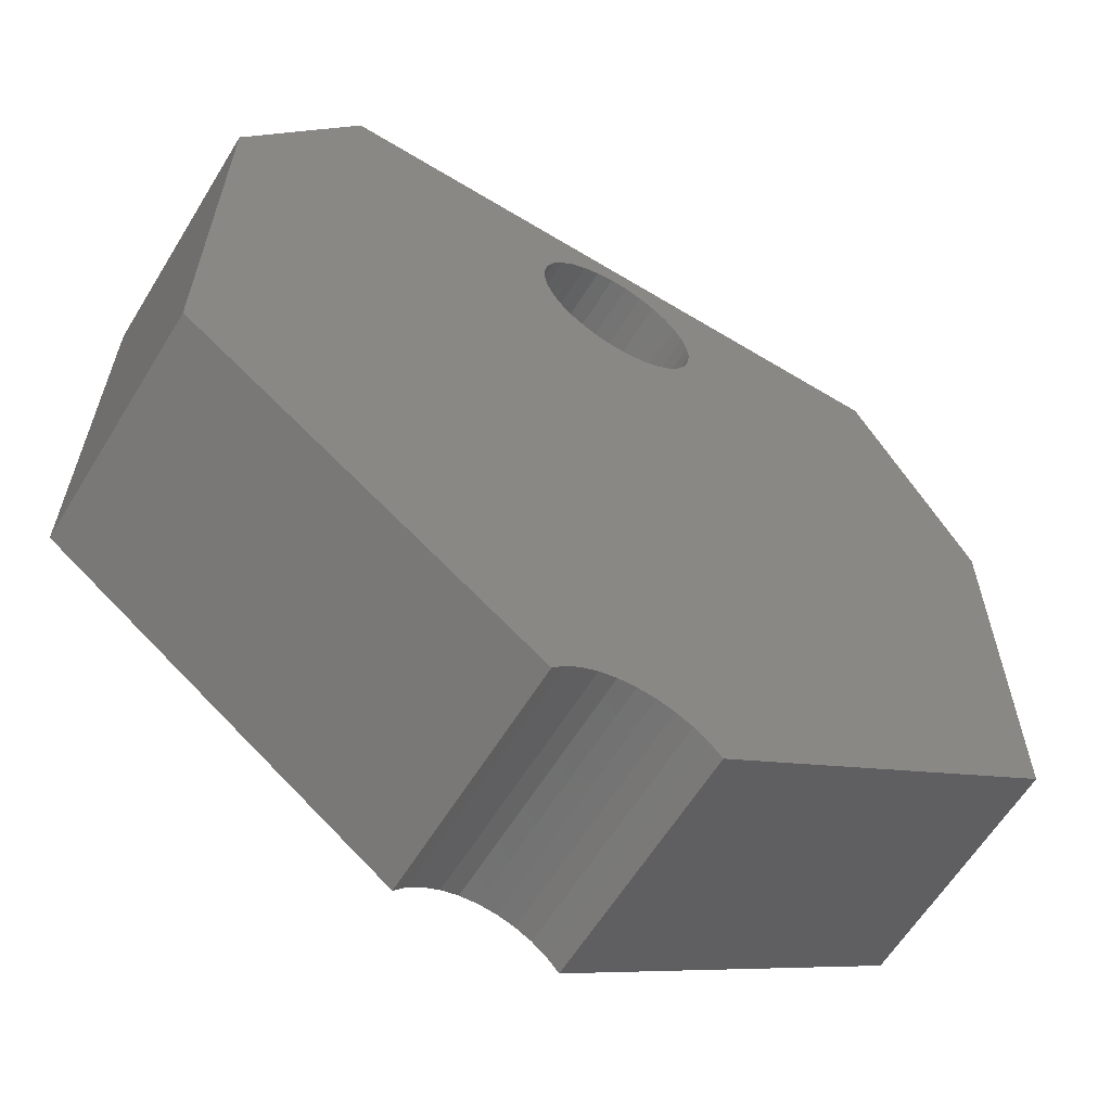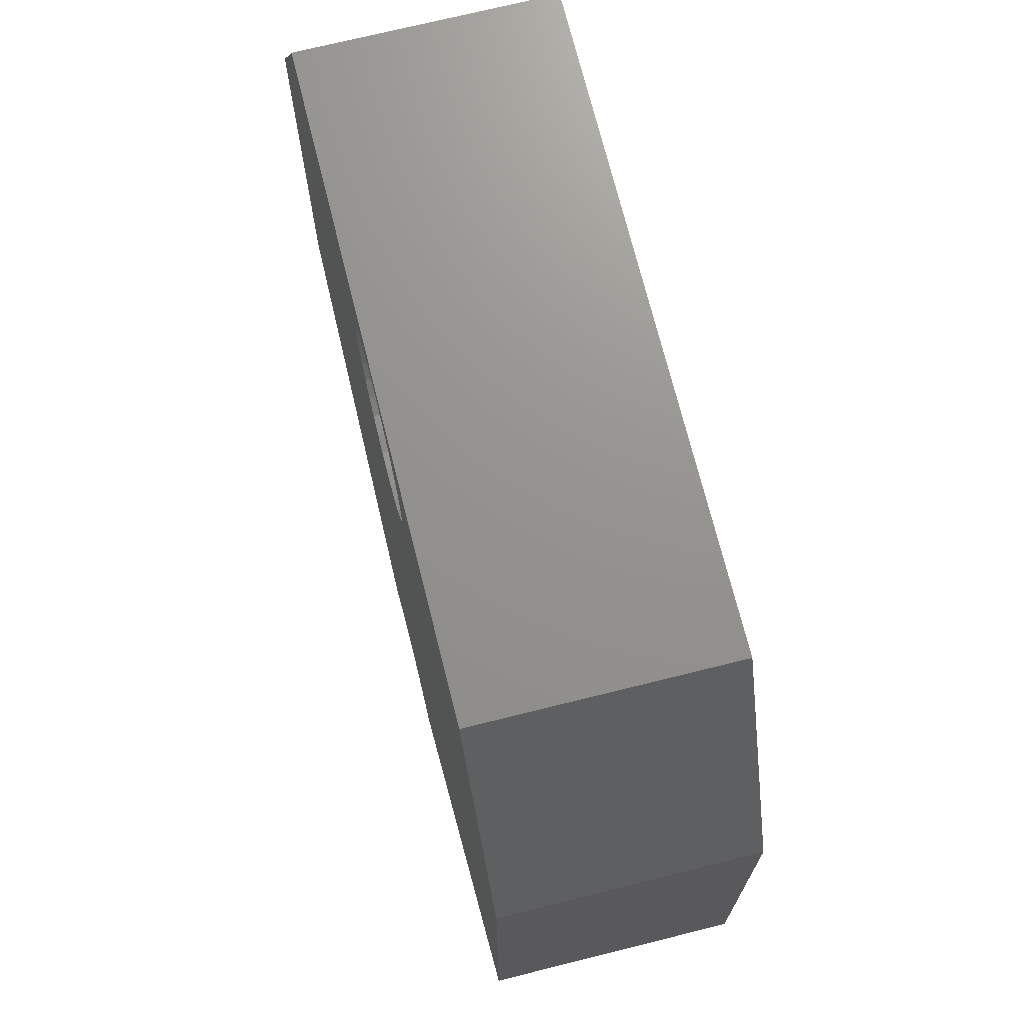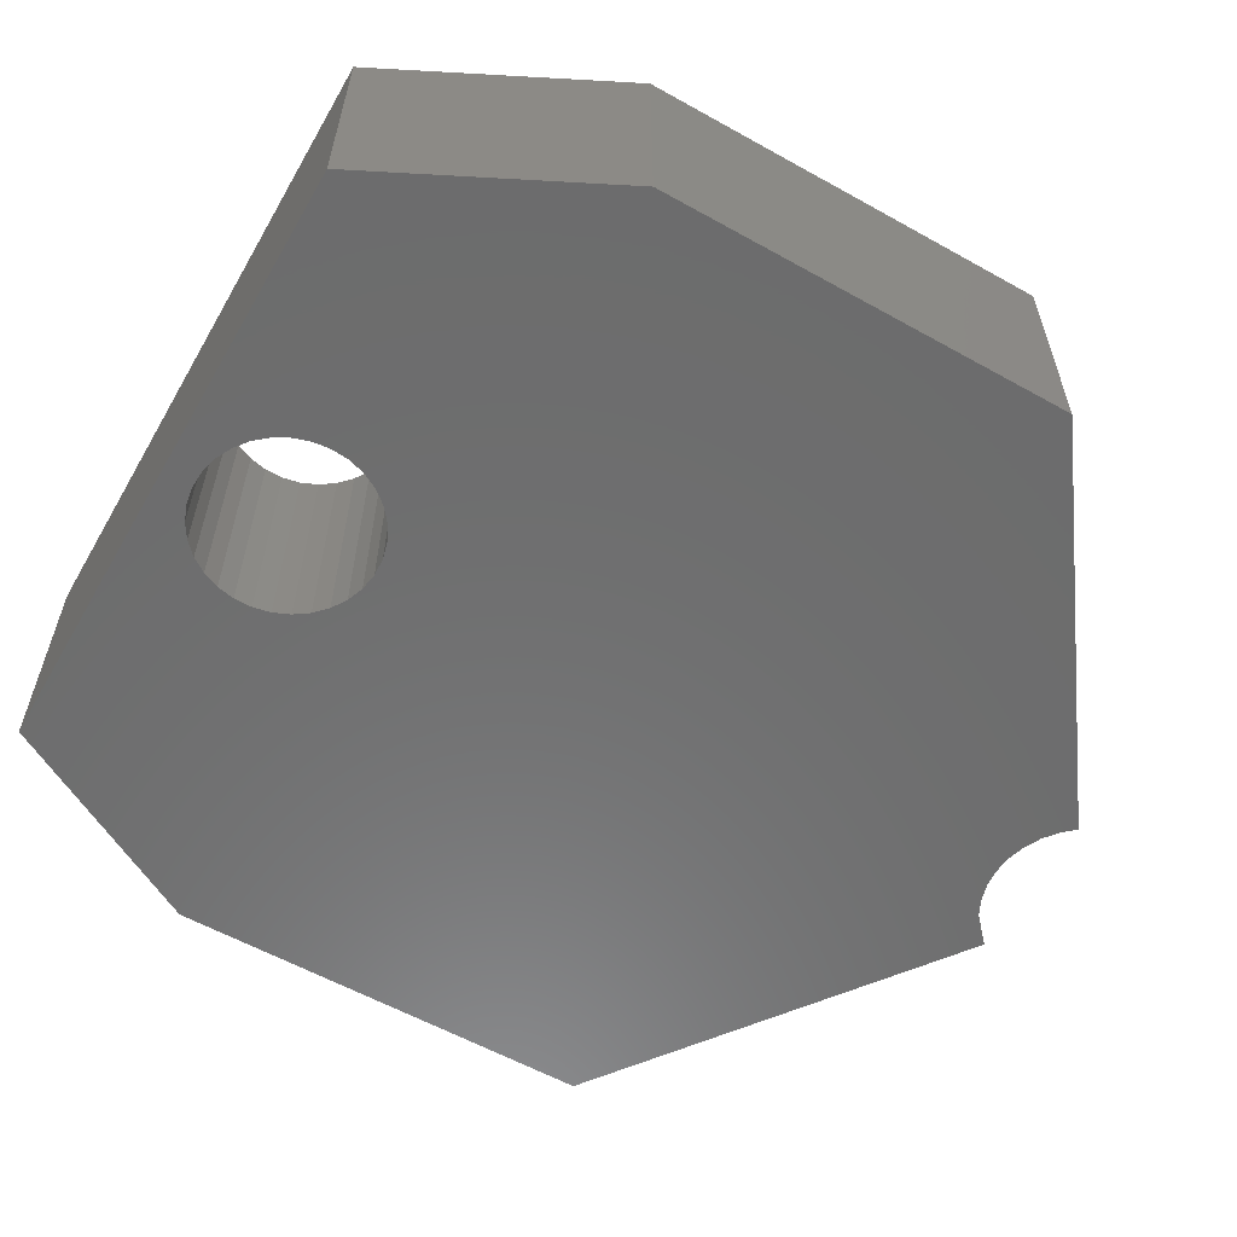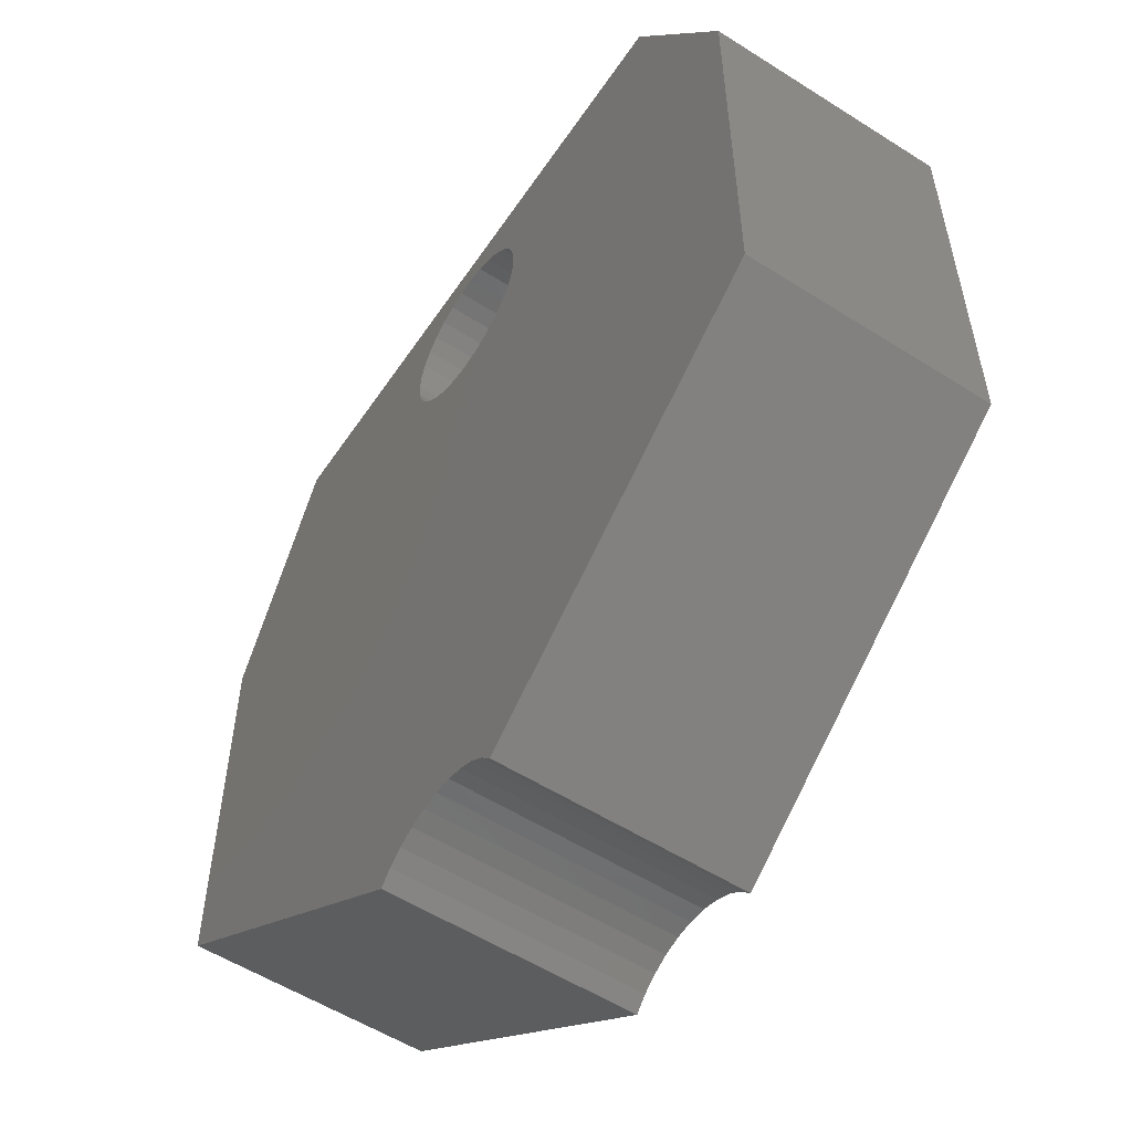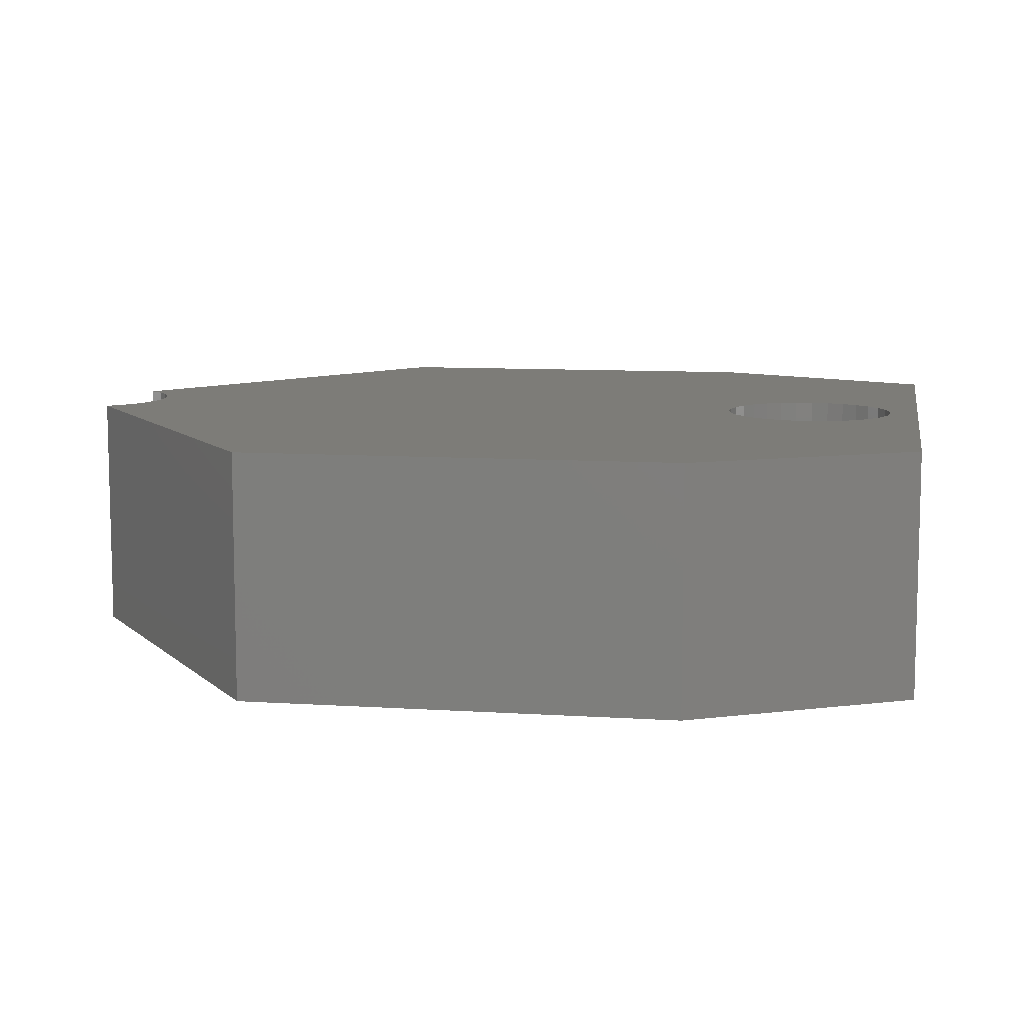
<metadata>
{"format":"stl","ext":"stl","renderer":"f3d","projection":"perspective","resolution":1024,"background":"white","views":[{"elev":-61.8,"azim":-31.6,"up":"+Z"},{"elev":71.5,"azim":76.0,"up":"+Z"},{"elev":-58.8,"azim":60.1,"up":"+Y"},{"elev":-55.6,"azim":-123.7,"up":"+Z"},{"elev":9.3,"azim":-80.2,"up":"+Y"}]}
</metadata>
<code>
# stl→obj: 248 verts, 400 faces
v -0.09365 -0.01587 0.06049
v -0.4619 -0.254 0.3265
v -0.4619 -0.01587 0.3265
v -0.09365 -0.254 0.06049
v -0.4619 -0.254 0.7765
v -0.4619 -0.01587 0.7765
v -0.08093 -0.01587 0.07453
v -0.08093 -0.254 0.07453
v -0.06584 -0.01587 0.08598
v -0.06584 -0.254 0.08598
v -0.04889 -0.01587 0.09445
v -0.04889 -0.254 0.09445
v -0.03068 -0.01587 0.09966
v -0.03068 -0.254 0.09966
v -0.01182 -0.01587 0.1014
v -0.01182 -0.254 0.1014
v 0.007046 -0.01587 0.09966
v 0.007046 -0.254 0.09966
v 0.02526 -0.01587 0.09445
v 0.02526 -0.254 0.09445
v 0.04221 -0.01587 0.08598
v 0.04221 -0.254 0.08598
v 0.0573 -0.01587 0.07453
v 0.0573 -0.254 0.07453
v 0.07002 -0.01587 0.06049
v 0.07002 -0.254 0.06049
v -0.4619 0 0.3265
v -0.09365 0 0.06049
v -0.05965 -0.254 0.5324
v -0.0718 -0.254 0.5446
v -0.0451 -0.254 0.5233
v -0.08094 -0.254 0.5591
v -0.02889 -0.254 0.5176
v -0.08661 -0.254 0.5753
v -0.01182 -0.254 0.5157
v -0.08854 -0.254 0.5924
v 0.005255 -0.254 0.5176
v -0.08661 -0.254 0.6095
v -0.08094 -0.254 0.6257
v 0.02147 -0.254 0.5233
v 0.03602 -0.254 0.5324
v -0.08167 -0.254 0.8189
v -0.0718 -0.254 0.6403
v -0.06817 -0.254 0.806
v -0.05965 -0.254 0.6524
v -0.09231 -0.254 0.8342
v -0.05236 -0.254 0.7962
v -0.0451 -0.254 0.6615
v -0.09966 -0.254 0.8513
v -0.03489 -0.254 0.7897
v -0.02889 -0.254 0.6672
v 0.4383 -0.254 0.3265
v 0.04817 -0.254 0.5446
v 0.05731 -0.254 0.5591
v 0.06298 -0.254 0.5753
v -0.1034 -0.254 0.8695
v -0.3392 -0.254 1.002
v -0.01648 -0.254 0.7869
v -0.01182 -0.254 0.6691
v -0.1034 -0.254 0.8881
v 0.002124 -0.254 0.7878
v 0.005255 -0.254 0.6672
v -0.09966 -0.254 0.9064
v 0.02016 -0.254 0.7925
v 0.02147 -0.254 0.6615
v -0.09231 -0.254 0.9235
v 0.03688 -0.254 0.8007
v 0.03602 -0.254 0.6524
v -0.08167 -0.254 0.9388
v 0.05161 -0.254 0.8121
v 0.04817 -0.254 0.6403
v -0.06817 -0.254 0.9516
v 0.06375 -0.254 0.8262
v 0.05731 -0.254 0.6257
v -0.05236 -0.254 0.9615
v -0.03489 -0.254 0.968
v 0.4383 -0.254 0.7561
v 0.06298 -0.254 0.6095
v 0.0649 -0.254 0.5924
v 0.07279 -0.254 0.8425
v 0.07836 -0.254 0.8603
v 0.3155 -0.254 1.002
v 0.07836 -0.254 0.8974
v 0.08025 -0.254 0.8788
v 0.07279 -0.254 0.9151
v 0.06375 -0.254 0.9314
v 0.05161 -0.254 0.9456
v 0.03688 -0.254 0.957
v 0.02016 -0.254 0.9652
v 0.002124 -0.254 0.9698
v -0.01648 -0.254 0.9708
v -0.3392 -0.01587 1.002
v -0.4619 0 0.7765
v 0.4383 -0.01587 0.3265
v -0.08093 0 0.07453
v -0.06584 0 0.08598
v -0.04889 0 0.09445
v -0.03068 0 0.09966
v -0.01182 0 0.1014
v 0.007046 0 0.09966
v 0.02526 0 0.09445
v 0.04221 0 0.08598
v 0.0573 0 0.07453
v 0.07002 0 0.06049
v -0.08093 -1.735e-17 0.07453
v -0.09365 -1.735e-17 0.06049
v -0.4619 -1.735e-17 0.3265
v -0.06584 -1.735e-17 0.08598
v -0.05965 -1.735e-17 0.5324
v -0.0718 -1.735e-17 0.5446
v -0.0451 -1.735e-17 0.5233
v -0.04889 -1.735e-17 0.09445
v -0.08094 -1.735e-17 0.5591
v -0.02889 -1.735e-17 0.5176
v -0.03068 -1.735e-17 0.09966
v -0.08661 -1.735e-17 0.5753
v -0.4619 -1.735e-17 0.7765
v -0.01182 -1.735e-17 0.5157
v -0.01182 -1.735e-17 0.1014
v 0.007046 -1.735e-17 0.09966
v -0.08854 -1.735e-17 0.5924
v 0.005255 -1.735e-17 0.5176
v 0.02526 -1.735e-17 0.09445
v -0.08661 -1.735e-17 0.6095
v -0.08094 -1.735e-17 0.6257
v 0.02147 -1.735e-17 0.5233
v 0.04221 -1.735e-17 0.08598
v 0.03602 -1.735e-17 0.5324
v -0.08167 -1.735e-17 0.8189
v -0.0718 -1.735e-17 0.6403
v -0.06817 -1.735e-17 0.806
v -0.05965 -1.735e-17 0.6524
v -0.09231 -1.735e-17 0.8342
v -0.05236 -1.735e-17 0.7962
v -0.0451 -1.735e-17 0.6615
v -0.09966 -1.735e-17 0.8513
v -0.03489 -1.735e-17 0.7897
v -0.02889 -1.735e-17 0.6672
v 0.4383 -1.735e-17 0.3265
v 0.0573 -1.735e-17 0.07453
v 0.07002 -1.735e-17 0.06049
v 0.04817 -1.735e-17 0.5446
v 0.05731 -1.735e-17 0.5591
v 0.06298 -1.735e-17 0.5753
v -0.1034 -1.735e-17 0.8695
v -0.3392 -1.735e-17 1.002
v -0.01648 -1.735e-17 0.7869
v -0.01182 -1.735e-17 0.6691
v -0.1034 -1.735e-17 0.8881
v 0.002124 -1.735e-17 0.7878
v 0.005255 -1.735e-17 0.6672
v -0.09966 -1.735e-17 0.9064
v 0.02016 -1.735e-17 0.7925
v 0.02147 -1.735e-17 0.6615
v -0.09231 -1.735e-17 0.9235
v 0.03688 -1.735e-17 0.8007
v 0.03602 -1.735e-17 0.6524
v -0.08167 -1.735e-17 0.9388
v 0.05161 -1.735e-17 0.8121
v 0.04817 -1.735e-17 0.6403
v -0.06817 -1.735e-17 0.9516
v 0.06375 -1.735e-17 0.8262
v 0.05731 -1.735e-17 0.6257
v -0.05236 -1.735e-17 0.9615
v -0.03489 -1.735e-17 0.968
v 0.4383 -1.735e-17 0.7561
v 0.0649 -1.735e-17 0.5924
v 0.06298 -1.735e-17 0.6095
v 0.07279 -1.735e-17 0.8425
v 0.07836 -1.735e-17 0.8603
v 0.3155 -1.735e-17 1.002
v 0.08025 -1.735e-17 0.8788
v 0.07836 -1.735e-17 0.8974
v 0.07279 -1.735e-17 0.9151
v 0.06375 -1.735e-17 0.9314
v 0.05161 -1.735e-17 0.9456
v 0.03688 -1.735e-17 0.957
v 0.02016 -1.735e-17 0.9652
v 0.002124 -1.735e-17 0.9698
v -0.01648 -1.735e-17 0.9708
v 0.3155 -0.01587 1.002
v 0.4383 -0.01587 0.7561
v 0.07836 -0.01587 0.8974
v 0.08025 -0.01587 0.8788
v 0.07279 -0.01587 0.9151
v 0.06375 -0.01587 0.9314
v 0.05161 -0.01587 0.9456
v 0.03688 -0.01587 0.957
v 0.02016 -0.01587 0.9652
v 0.002124 -0.01587 0.9698
v -0.01648 -0.01587 0.9708
v -0.03489 -0.01587 0.968
v -0.05236 -0.01587 0.9615
v -0.06817 -0.01587 0.9516
v -0.08167 -0.01587 0.9388
v -0.09231 -0.01587 0.9235
v -0.09966 -0.01587 0.9064
v -0.1034 -0.01587 0.8881
v -0.1034 -0.01587 0.8695
v -0.09966 -0.01587 0.8513
v -0.09231 -0.01587 0.8342
v -0.08167 -0.01587 0.8189
v -0.06817 -0.01587 0.806
v -0.05236 -0.01587 0.7962
v -0.03489 -0.01587 0.7897
v -0.01648 -0.01587 0.7869
v 0.002124 -0.01587 0.7878
v 0.02016 -0.01587 0.7925
v 0.03688 -0.01587 0.8007
v 0.05161 -0.01587 0.8121
v 0.06375 -0.01587 0.8262
v 0.07279 -0.01587 0.8425
v 0.07836 -0.01587 0.8603
v -0.3392 0 1.002
v 0.4383 0 0.3265
v 0.3155 0 1.002
v 0.4383 0 0.7561
v 0.08025 0 0.8788
v 0.07836 0 0.8974
v 0.07279 0 0.9151
v 0.06375 0 0.9314
v 0.05161 0 0.9456
v 0.03688 0 0.957
v 0.02016 0 0.9652
v 0.002124 0 0.9698
v -0.01648 0 0.9708
v -0.03489 0 0.968
v -0.05236 0 0.9615
v -0.06817 0 0.9516
v -0.08167 0 0.9388
v -0.09231 0 0.9235
v -0.09966 0 0.9064
v -0.1034 0 0.8881
v -0.1034 0 0.8695
v -0.09966 0 0.8513
v -0.09231 0 0.8342
v -0.08167 0 0.8189
v -0.06817 0 0.806
v -0.05236 0 0.7962
v -0.03489 0 0.7897
v -0.01648 0 0.7869
v 0.002124 0 0.7878
v 0.02016 0 0.7925
v 0.03688 0 0.8007
v 0.05161 0 0.8121
v 0.06375 0 0.8262
v 0.07279 0 0.8425
v 0.07836 0 0.8603
f 1 2 3
f 1 4 2
f 3 5 6
f 3 2 5
f 7 4 1
f 7 8 4
f 9 10 8
f 9 8 7
f 11 12 10
f 11 10 9
f 13 14 12
f 13 12 11
f 15 16 14
f 15 14 13
f 17 18 16
f 17 16 15
f 19 20 18
f 19 18 17
f 21 22 20
f 21 20 19
f 23 24 22
f 23 22 21
f 25 26 24
f 25 24 23
f 1 3 27
f 1 27 28
f 8 2 4
f 10 2 8
f 29 2 10
f 30 2 29
f 31 10 12
f 31 29 10
f 32 2 30
f 33 12 14
f 33 31 12
f 34 2 32
f 34 5 2
f 35 14 16
f 35 16 18
f 35 33 14
f 36 5 34
f 37 18 20
f 37 35 18
f 38 5 36
f 39 5 38
f 40 20 22
f 40 37 20
f 41 40 22
f 42 39 43
f 44 43 45
f 44 42 43
f 46 39 42
f 46 5 39
f 47 44 45
f 47 45 48
f 49 5 46
f 50 48 51
f 50 47 48
f 52 22 24
f 52 24 26
f 52 53 41
f 52 54 53
f 52 55 54
f 52 41 22
f 56 57 5
f 56 5 49
f 58 51 59
f 58 50 51
f 60 57 56
f 61 59 62
f 61 58 59
f 63 57 60
f 64 62 65
f 64 61 62
f 66 57 63
f 67 65 68
f 67 64 65
f 69 57 66
f 70 68 71
f 70 67 68
f 72 57 69
f 73 71 74
f 73 70 71
f 75 57 72
f 76 57 75
f 77 78 79
f 77 74 78
f 77 55 52
f 77 79 55
f 77 80 73
f 77 81 80
f 77 73 74
f 82 81 77
f 82 83 84
f 82 85 83
f 82 86 85
f 82 87 86
f 82 88 87
f 82 89 88
f 82 90 89
f 82 84 81
f 82 57 91
f 91 57 76
f 82 91 90
f 6 57 92
f 6 5 57
f 3 6 93
f 3 93 27
f 94 26 25
f 94 52 26
f 7 1 28
f 7 28 95
f 9 95 96
f 9 7 95
f 11 96 97
f 11 9 96
f 13 97 98
f 13 11 97
f 15 98 99
f 15 13 98
f 17 99 100
f 17 15 99
f 19 100 101
f 19 17 100
f 21 101 102
f 21 19 101
f 23 102 103
f 23 21 102
f 25 103 104
f 25 23 103
f 105 106 107
f 108 105 107
f 109 108 107
f 110 109 107
f 111 112 108
f 111 108 109
f 113 110 107
f 114 115 112
f 114 112 111
f 116 113 107
f 116 107 117
f 118 119 115
f 118 120 119
f 118 115 114
f 121 116 117
f 122 123 120
f 122 120 118
f 124 121 117
f 125 124 117
f 126 127 123
f 126 123 122
f 128 127 126
f 129 130 125
f 131 132 130
f 131 130 129
f 133 129 125
f 133 125 117
f 134 132 131
f 134 135 132
f 136 133 117
f 137 138 135
f 137 135 134
f 139 140 127
f 139 141 140
f 139 128 142
f 139 142 143
f 139 143 144
f 139 127 128
f 145 117 146
f 145 136 117
f 147 148 138
f 147 138 137
f 149 145 146
f 150 151 148
f 150 148 147
f 152 149 146
f 153 154 151
f 153 151 150
f 155 152 146
f 156 157 154
f 156 154 153
f 158 155 146
f 159 160 157
f 159 157 156
f 161 158 146
f 162 163 160
f 162 160 159
f 164 161 146
f 165 164 146
f 166 167 168
f 166 168 163
f 166 139 144
f 166 144 167
f 166 162 169
f 166 169 170
f 166 163 162
f 171 166 170
f 171 172 173
f 171 173 174
f 171 174 175
f 171 175 176
f 171 176 177
f 171 177 178
f 171 178 179
f 171 170 172
f 171 180 146
f 180 165 146
f 171 179 180
f 92 82 181
f 92 57 82
f 182 52 94
f 182 77 52
f 181 77 182
f 181 82 77
f 71 79 78
f 71 78 74
f 71 68 65
f 71 65 62
f 71 62 59
f 71 59 51
f 71 51 48
f 71 48 45
f 71 45 43
f 71 43 39
f 71 39 38
f 71 38 36
f 71 36 34
f 71 34 32
f 71 32 30
f 71 30 29
f 71 29 31
f 71 31 33
f 71 33 35
f 71 35 37
f 71 37 40
f 71 40 41
f 71 41 53
f 71 53 54
f 71 54 55
f 71 55 79
f 183 184 84
f 183 84 83
f 185 83 85
f 185 183 83
f 186 85 86
f 186 185 85
f 187 86 87
f 187 186 86
f 188 87 88
f 188 187 87
f 189 88 89
f 189 188 88
f 190 89 90
f 190 189 89
f 191 90 91
f 191 190 90
f 192 191 91
f 192 91 76
f 193 192 76
f 193 76 75
f 194 75 72
f 194 193 75
f 194 72 69
f 195 194 69
f 196 195 69
f 196 69 66
f 197 66 63
f 197 63 60
f 197 196 66
f 198 197 60
f 199 60 56
f 199 56 49
f 199 198 60
f 200 199 49
f 201 49 46
f 201 200 49
f 202 46 42
f 202 201 46
f 203 42 44
f 203 202 42
f 204 44 47
f 204 203 44
f 205 47 50
f 205 204 47
f 206 50 58
f 206 205 50
f 207 58 61
f 207 206 58
f 208 61 64
f 208 64 67
f 208 207 61
f 209 67 70
f 209 208 67
f 210 209 70
f 211 70 73
f 211 210 70
f 212 73 80
f 212 80 81
f 212 211 73
f 213 81 84
f 213 212 81
f 184 213 84
f 6 92 214
f 6 214 93
f 94 25 104
f 94 104 215
f 92 181 216
f 92 216 214
f 182 94 215
f 182 215 217
f 181 182 217
f 181 217 216
f 160 168 167
f 160 163 168
f 160 154 157
f 160 151 154
f 160 148 151
f 160 138 148
f 160 135 138
f 160 132 135
f 160 130 132
f 160 125 130
f 160 124 125
f 160 121 124
f 160 116 121
f 160 113 116
f 160 110 113
f 160 109 110
f 160 111 109
f 160 114 111
f 160 118 114
f 160 122 118
f 160 126 122
f 160 128 126
f 160 142 128
f 160 143 142
f 160 144 143
f 160 167 144
f 183 218 184
f 183 219 218
f 185 220 219
f 185 219 183
f 186 221 220
f 186 220 185
f 187 222 221
f 187 221 186
f 188 223 222
f 188 222 187
f 189 224 223
f 189 223 188
f 190 225 224
f 190 224 189
f 191 226 225
f 191 225 190
f 192 226 191
f 192 227 226
f 193 227 192
f 193 228 227
f 194 229 228
f 194 228 193
f 195 230 229
f 195 229 194
f 196 231 230
f 196 230 195
f 197 232 231
f 197 231 196
f 198 233 232
f 198 232 197
f 199 234 233
f 199 233 198
f 200 235 234
f 200 234 199
f 201 236 235
f 201 235 200
f 202 237 236
f 202 236 201
f 203 238 237
f 203 237 202
f 204 239 238
f 204 238 203
f 205 240 239
f 205 239 204
f 206 241 240
f 206 240 205
f 207 242 241
f 207 241 206
f 208 243 242
f 208 242 207
f 209 244 243
f 209 243 208
f 210 245 244
f 210 244 209
f 211 246 245
f 211 245 210
f 212 247 246
f 212 246 211
f 213 248 247
f 213 247 212
f 184 218 248
f 184 248 213

</code>
